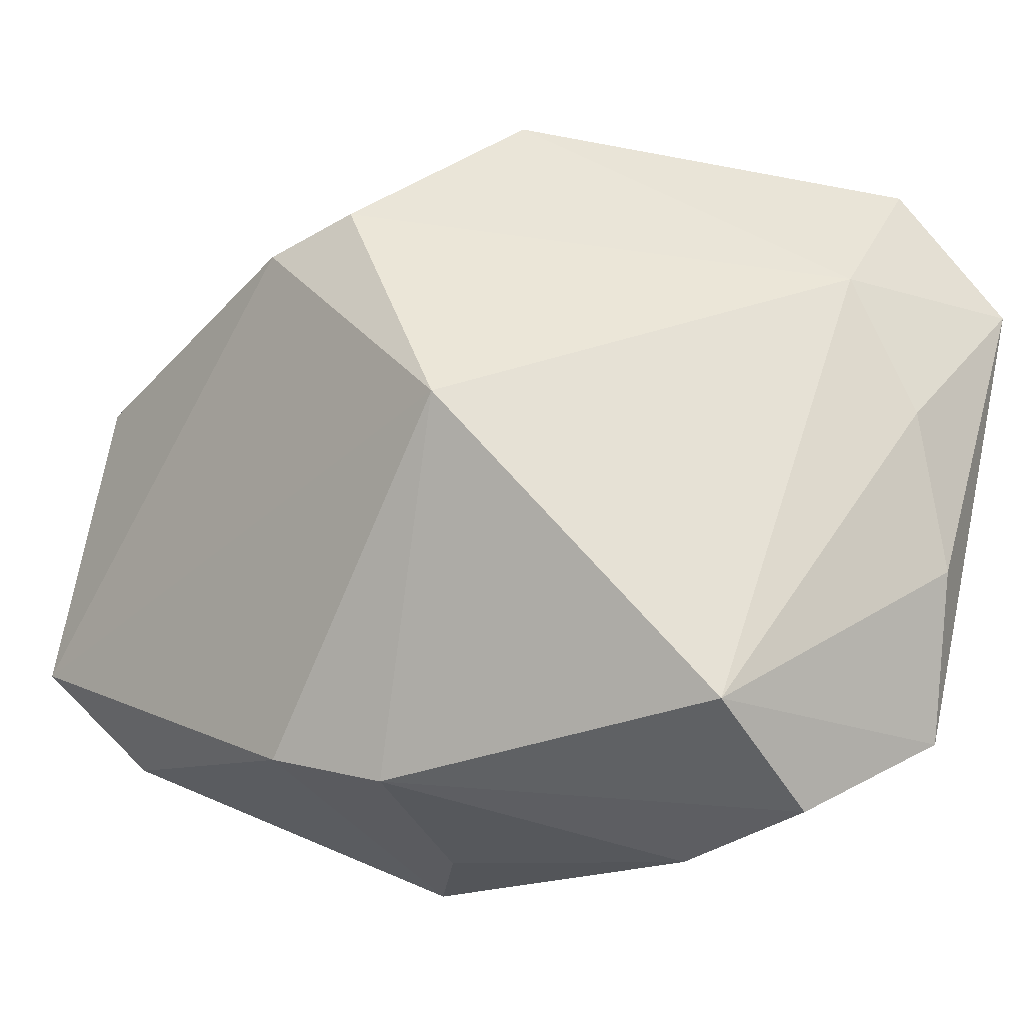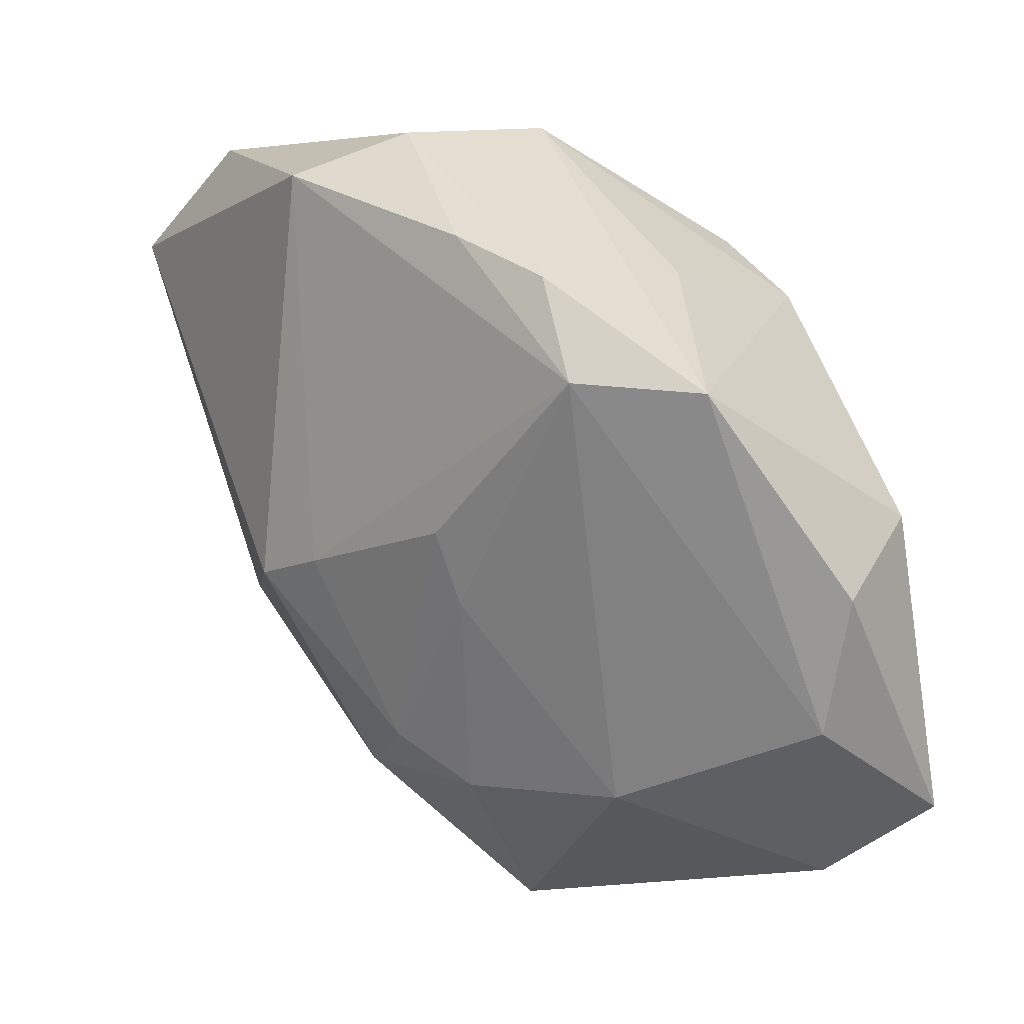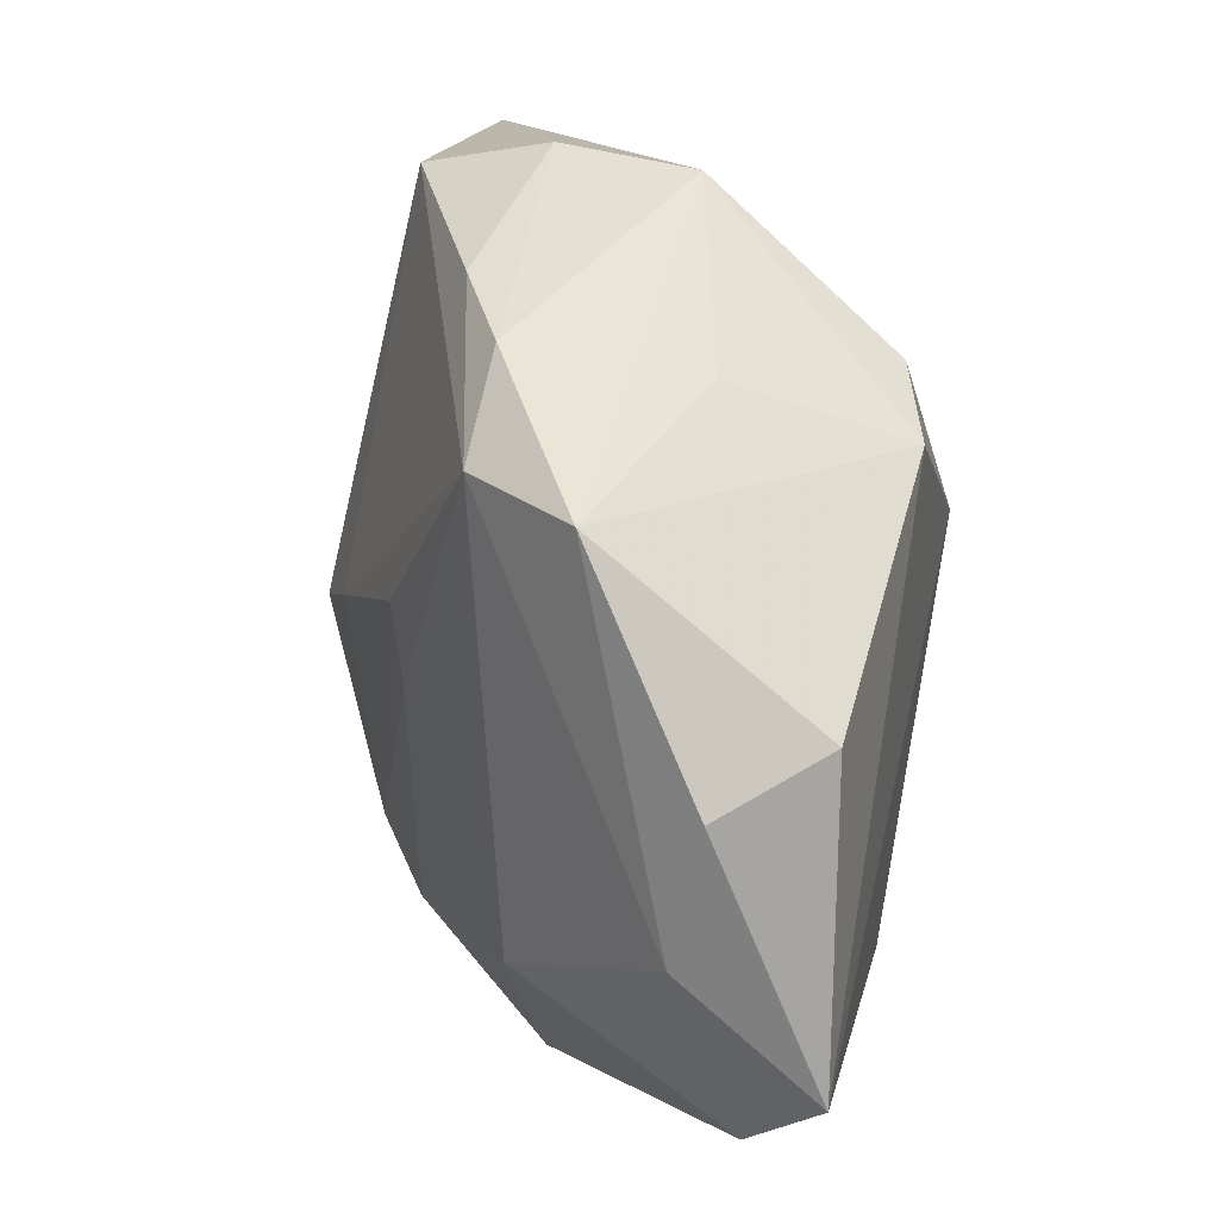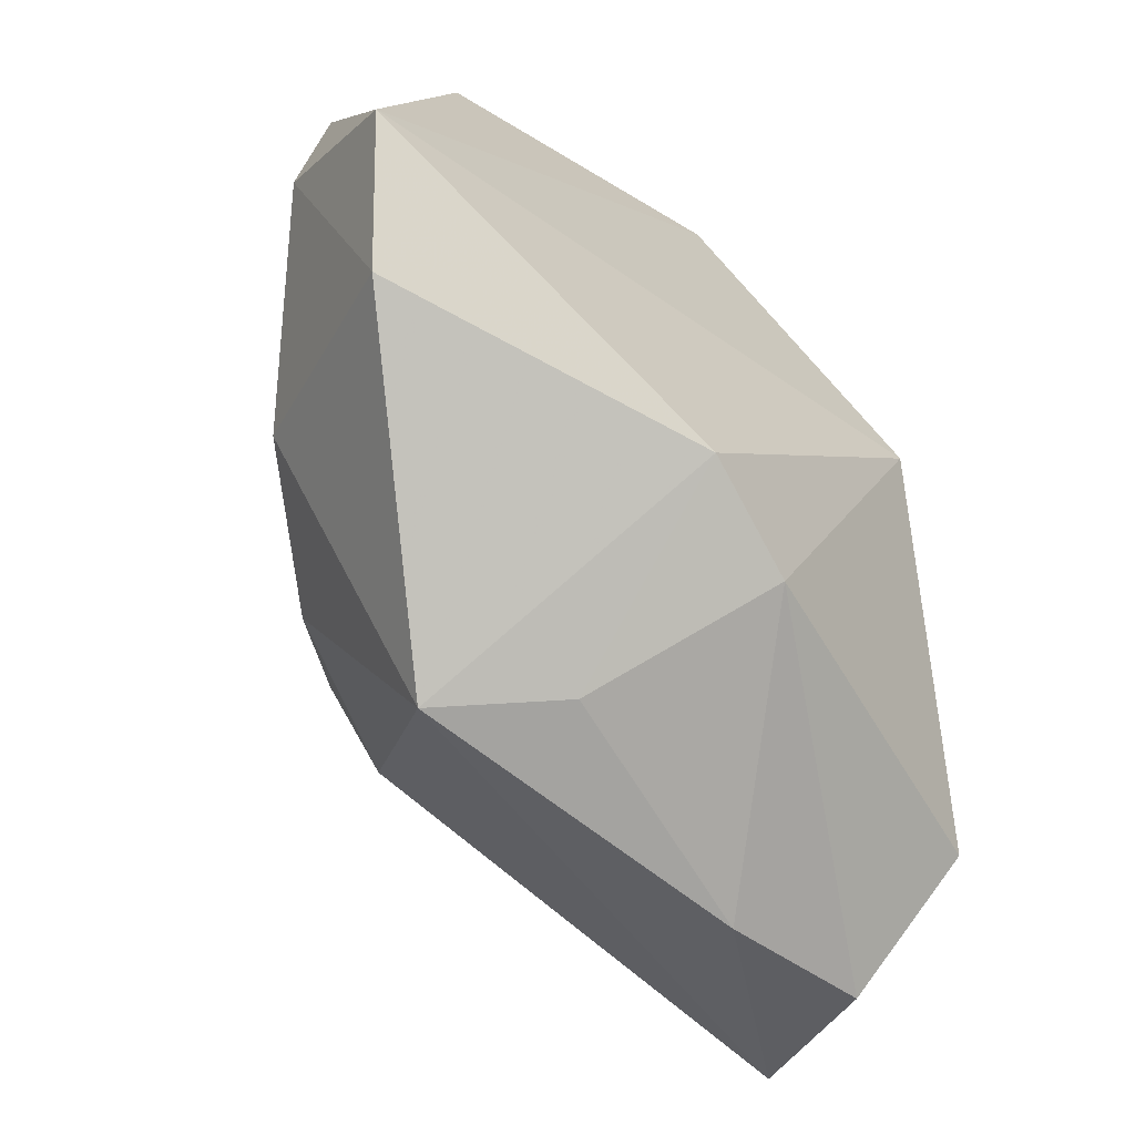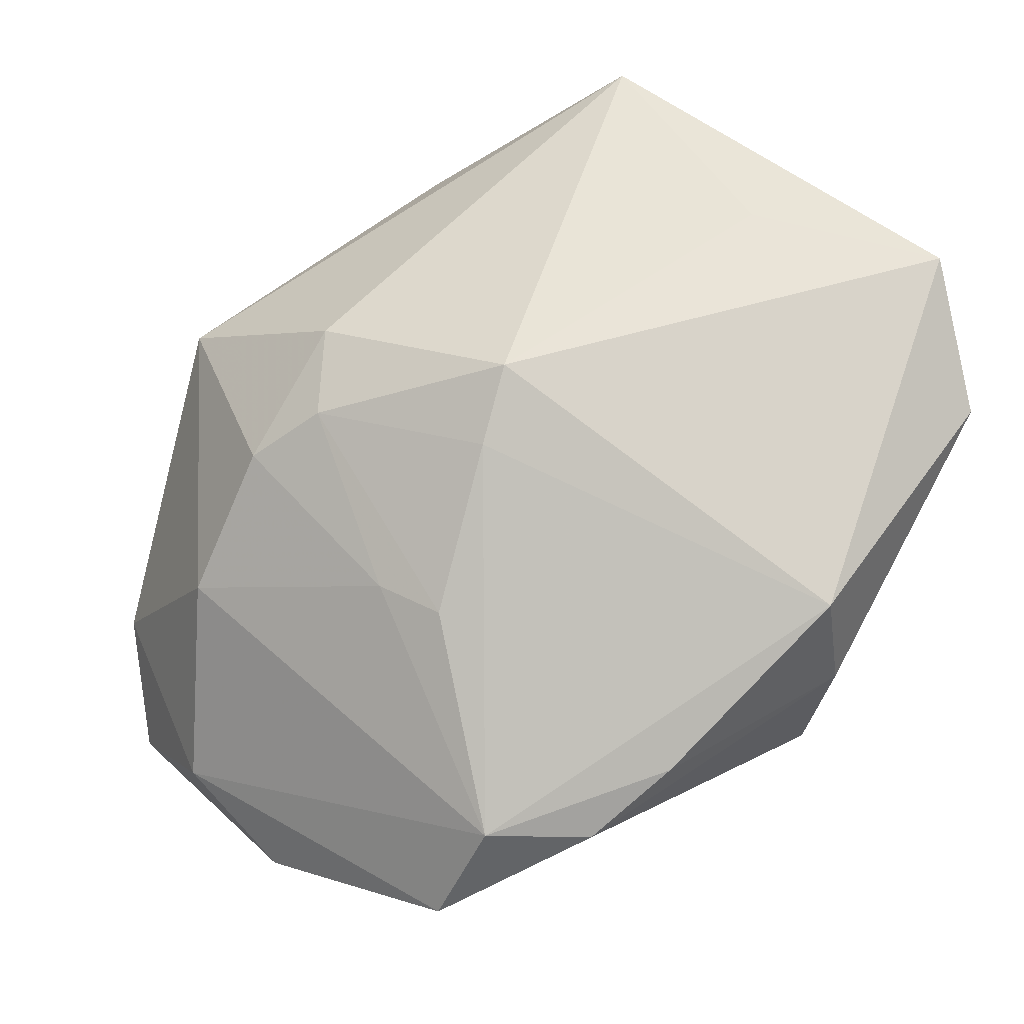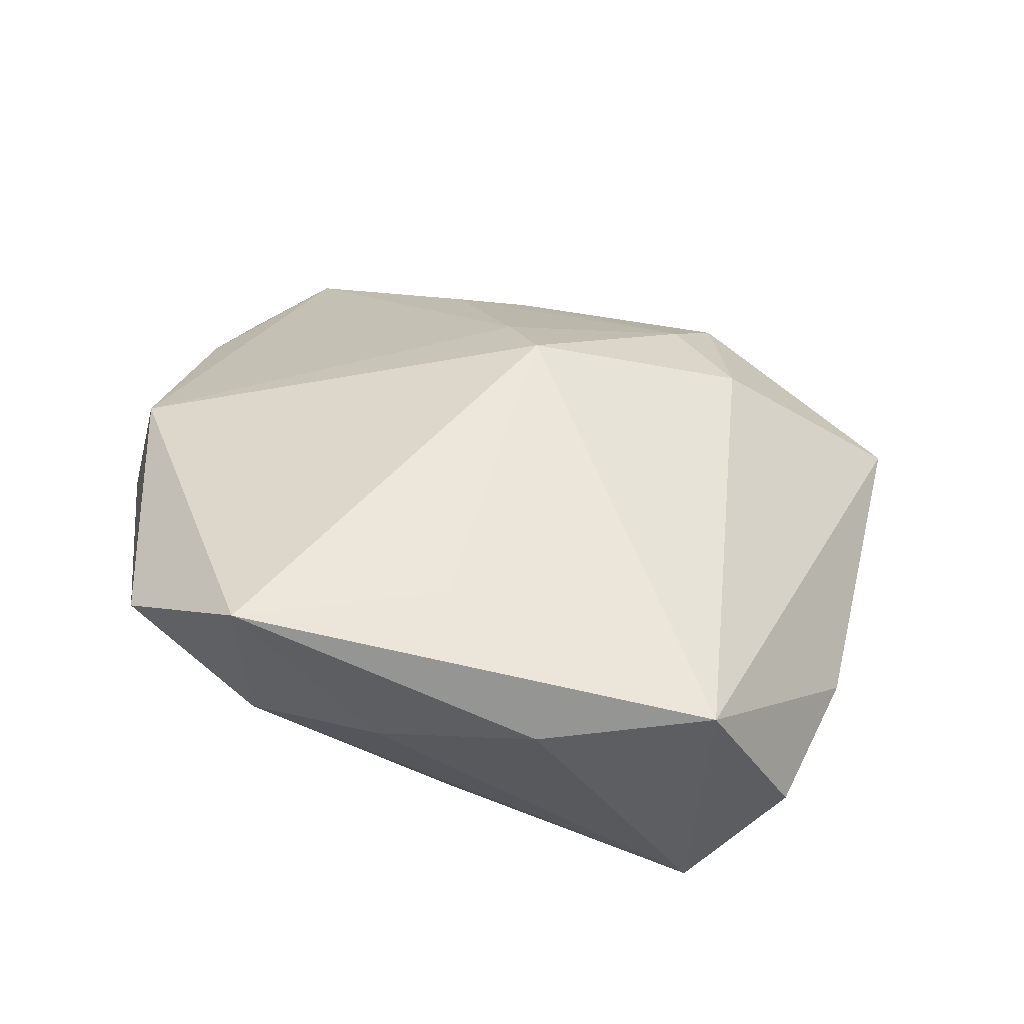
<metadata>
{"format":"obj","ext":"obj","renderer":"f3d","projection":"perspective","resolution":1024,"background":"white","views":[{"elev":-13.4,"azim":-133.8,"up":"+Y"},{"elev":28.3,"azim":69.9,"up":"+Y"},{"elev":31.3,"azim":103.4,"up":"+Y"},{"elev":-64.0,"azim":140.0,"up":"+Y"},{"elev":62.8,"azim":139.2,"up":"+Z"},{"elev":46.2,"azim":-79.0,"up":"+Z"}]}
</metadata>
<code>
v -0.00522 0.02249 0.01286
v 0.0004483 -0.001401 0.01736
v 0.01835 0.0175 0.003923
v -0.02056 -0.02055 0.002967
v -0.005086 0.02438 0.005497
v 0.028 -0.002232 -0.008039
v 0.028 -0.009115 -0.01587
v 0.01235 0.006134 0.009821
v 0.009754 0.01927 -0.006252
v 0.01388 -0.01101 0.008299
v 0.01371 0.001894 0.008818
v -7.847e-05 0.01642 -0.01406
v 0.0229 0.008014 -0.01495
v -0.001663 -0.01845 -0.01244
v 0.02751 0.005979 -0.009573
v -0.02534 0.01097 0.01794
v 0.02392 -0.01538 -0.01104
v 0.004341 0.001063 0.0151
v -0.009696 0.002757 -0.01587
v -0.02505 0.003158 0.00899
v -0.02152 0.01863 0.01288
v -0.02247 0.01153 0.006375
v -0.02297 -0.01608 0.01226
v 0.009556 -0.02369 0.002715
v -0.02151 -0.01502 -0.005052
v 0.003271 -0.02224 -0.002181
v -0.02531 -0.00621 0.01102
v 0.005552 -0.01344 0.01201
v -0.01966 -8.458e-05 0.01608
v 0.007539 0.02249 0.006704
v 0.02114 -0.008767 0.001733
v 0.02254 0.01768 -0.002469
v 0.01335 0.02182 0.003626
v -0.01144 -0.02277 0.002857
v 0.005256 0.01454 -0.01587
v 0.009656 -0.009156 0.01158
v -0.003602 0.02418 -0.002699
v 0.005128 -0.01679 -0.01502
f 19 12 35
f 5 21 1
f 21 5 37
f 37 35 12
f 19 38 14
f 14 25 19
f 1 21 16
f 16 2 1
f 19 25 22
f 21 37 22
f 22 16 21
f 22 12 19
f 22 37 12
f 28 2 23
f 36 2 28
f 18 3 1
f 1 2 18
f 18 2 36
f 7 17 38
f 7 38 19
f 19 35 7
f 1 3 30
f 30 5 1
f 25 14 4
f 4 14 34
f 23 25 4
f 4 34 23
f 38 17 24
f 17 31 24
f 23 34 24
f 24 28 23
f 27 25 23
f 23 16 27
f 23 2 29
f 29 16 23
f 2 16 29
f 8 18 36
f 3 18 8
f 15 7 13
f 13 7 35
f 6 31 17
f 17 7 6
f 6 7 15
f 3 31 6
f 33 37 5
f 5 30 33
f 33 30 3
f 34 14 26
f 26 24 34
f 26 14 38
f 38 24 26
f 16 22 20
f 20 27 16
f 20 22 25
f 25 27 20
f 10 24 31
f 36 28 10
f 28 24 10
f 11 31 3
f 3 8 11
f 11 10 31
f 11 8 36
f 36 10 11
f 35 37 9
f 37 33 32
f 32 9 37
f 32 33 3
f 32 13 35
f 35 9 32
f 15 13 32
f 32 6 15
f 3 6 32

</code>
